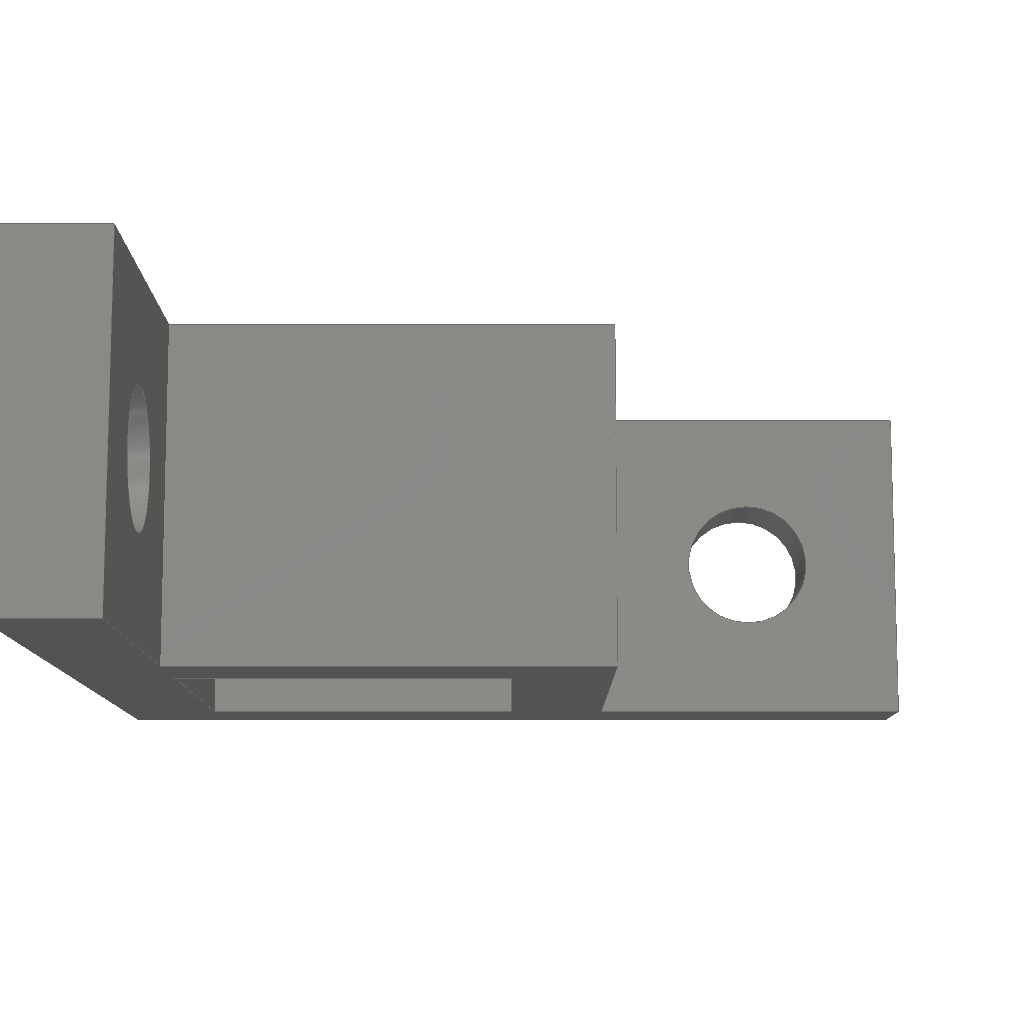
<metadata>
{"format":"step","ext":"stp","renderer":"f3d","projection":"perspective","resolution":1024,"background":"white","views":[{"elev":79.7,"azim":-180.0,"up":"+Y"}]}
</metadata>
<code>
ISO-10303-21;
DATA;
#1=PRODUCT_DEFINITION('','UNSPECIFIED',#28,#31);
#2=SHAPE_DEFINITION_REPRESENTATION(#26,#3);
#3=SHAPE_REPRESENTATION('NONE',(#4),#8);
#4=AXIS2_PLACEMENT_3D('',#5,#6,#7);
#5=CARTESIAN_POINT('',(0,0,0));
#6=DIRECTION('',(0,0,1));
#7=DIRECTION('',(1,0,0));
#8=(GEOMETRIC_REPRESENTATION_CONTEXT(3)GLOBAL_UNCERTAINTY_ASSIGNED_CONTEXT((#10))
GLOBAL_UNIT_ASSIGNED_CONTEXT((#9,#11,#12))REPRESENTATION_CONTEXT('NONE','NONE'));
#9=(LENGTH_UNIT()NAMED_UNIT(*)SI_UNIT(.MILLI.,.METRE.));
#10=UNCERTAINTY_MEASURE_WITH_UNIT(LENGTH_MEASURE(1e-05),#9,'NONE','NONE');
#11=(NAMED_UNIT(*)PLANE_ANGLE_UNIT()SI_UNIT($,.RADIAN.));
#12=(NAMED_UNIT(*)SI_UNIT($,.STERADIAN.)SOLID_ANGLE_UNIT());
#13=MANIFOLD_SOLID_BREP('',#14);
#14=CLOSED_SHELL('',(#48,#49,#50,#51,#52,#53,#54,#55,#56,#57,#58,#59,#60,#61,#62,
#63));
#15=COLOUR_RGB('',1,1,1);
#16=FILL_AREA_STYLE_COLOUR('',#15);
#17=FILL_AREA_STYLE($,(#16));
#18=SURFACE_STYLE_FILL_AREA(#17);
#19=SURFACE_SIDE_STYLE('',(#18));
#20=SURFACE_STYLE_USAGE(.BOTH.,#19);
#21=PRESENTATION_STYLE_ASSIGNMENT((#20));
#22=MECHANICAL_DESIGN_GEOMETRIC_PRESENTATION_REPRESENTATION('NONE',(#23),#8);
#23=STYLED_ITEM('',(#21),#13);
#24=ADVANCED_BREP_SHAPE_REPRESENTATION('NONE',(#13),#8);
#25=SHAPE_REPRESENTATION_RELATIONSHIP('','',#3,#24);
#26=PRODUCT_DEFINITION_SHAPE('NONE','NONE',#1);
#27=MECHANICAL_CONTEXT('NONE',#32,'mechanical');
#28=PRODUCT_DEFINITION_FORMATION_WITH_SPECIFIED_SOURCE('ANY','UNSPECIFIED',#29,.NOT_KNOWN.);
#29=PRODUCT('','itemPlankHolder','NONE',(#27));
#30=PRODUCT_RELATED_PRODUCT_CATEGORY('detail','',(#29));
#31=DESIGN_CONTEXT('detailed design',#32,'design');
#32=APPLICATION_CONTEXT('configuration controlled 3d designs of mechanical parts and assemblies');
#33=APPLICATION_PROTOCOL_DEFINITION('international standard','config_control_design',
1994,#32);
#34=CC_DESIGN_DATE_AND_TIME_ASSIGNMENT(#35,#39,(#1));
#35=DATE_AND_TIME(#36,#37);
#36=CALENDAR_DATE(0,1,1);
#37=LOCAL_TIME(0,0,0,#38);
#38=COORDINATED_UNIVERSAL_TIME_OFFSET(0,0,.AHEAD.);
#39=DATE_TIME_ROLE('creation_date');
#40=CC_DESIGN_APPROVAL(#41,(#1));
#41=APPROVAL(#42,'UNSPECIFIED');
#42=APPROVAL_STATUS('not_yet_approved');
#43=APPROVAL_DATE_TIME(#44,#41);
#44=DATE_AND_TIME(#45,#46);
#45=CALENDAR_DATE(0,1,1);
#46=LOCAL_TIME(0,0,0,#47);
#47=COORDINATED_UNIVERSAL_TIME_OFFSET(0,0,.AHEAD.);
#48=ADVANCED_FACE('',(#64,#66),#68,.T.);
#49=ADVANCED_FACE('',(#73,#75),#77,.T.);
#50=ADVANCED_FACE('',(#82,#84),#86,.F.);
#51=ADVANCED_FACE('',(#91),#93,.T.);
#52=ADVANCED_FACE('',(#98,#100),#102,.F.);
#53=ADVANCED_FACE('',(#107),#109,.T.);
#54=ADVANCED_FACE('',(#114,#116),#118,.T.);
#55=ADVANCED_FACE('',(#123,#125),#127,.T.);
#56=ADVANCED_FACE('',(#132),#134,.T.);
#57=ADVANCED_FACE('',(#139,#141),#143,.T.);
#58=ADVANCED_FACE('',(#148),#150,.T.);
#59=ADVANCED_FACE('',(#155),#157,.F.);
#60=ADVANCED_FACE('',(#162),#164,.F.);
#61=ADVANCED_FACE('',(#169),#171,.F.);
#62=ADVANCED_FACE('',(#176),#178,.F.);
#63=ADVANCED_FACE('',(#183,#185),#187,.F.);
#64=FACE_BOUND('',#65,.T.);
#65=EDGE_LOOP('',(#192,#193,#194,#195));
#66=FACE_BOUND('',#67,.T.);
#67=EDGE_LOOP('',(#196));
#68=PLANE('',#69);
#69=AXIS2_PLACEMENT_3D('',#70,#71,#72);
#70=CARTESIAN_POINT('',(-8,-5,10));
#71=DIRECTION('',(8.882e-17,1,8.882e-17));
#72=DIRECTION('',(0,8.882e-17,-1));
#73=FACE_BOUND('',#74,.T.);
#74=EDGE_LOOP('',(#197,#198,#199,#200));
#75=FACE_BOUND('',#76,.T.);
#76=EDGE_LOOP('',(#201));
#77=PLANE('',#78);
#78=AXIS2_PLACEMENT_3D('',#79,#80,#81);
#79=CARTESIAN_POINT('',(-8,-8,0));
#80=DIRECTION('',(-1.665e-16,-1,0));
#81=DIRECTION('',(1,-1.665e-16,0));
#82=FACE_OUTER_BOUND('',#83,.T.);
#83=EDGE_LOOP('',(#202));
#84=FACE_OUTER_BOUND('',#85,.T.);
#85=EDGE_LOOP('',(#203));
#86=CYLINDRICAL_SURFACE('',#87,2);
#87=AXIS2_PLACEMENT_3D('',#88,#89,#90);
#88=CARTESIAN_POINT('',(-13,-4,5));
#89=DIRECTION('',(-1.665e-16,-1,0));
#90=DIRECTION('',(6.123e-17,-1.02e-32,-1));
#91=FACE_BOUND('',#92,.T.);
#92=EDGE_LOOP('',(#204,#205,#206,#207));
#93=PLANE('',#94);
#94=AXIS2_PLACEMENT_3D('',#95,#96,#97);
#95=CARTESIAN_POINT('',(-8,8,0));
#96=DIRECTION('',(-1,1.665e-16,0));
#97=DIRECTION('',(-1.665e-16,-1,0));
#98=FACE_BOUND('',#99,.T.);
#99=EDGE_LOOP('',(#208,#209,#210,#211,#212,#213,#214,#215));
#100=FACE_BOUND('',#101,.T.);
#101=EDGE_LOOP('',(#216,#217,#218,#219));
#102=PLANE('',#103);
#103=AXIS2_PLACEMENT_3D('',#104,#105,#106);
#104=CARTESIAN_POINT('',(0,0,0));
#105=DIRECTION('',(0,0,1));
#106=DIRECTION('',(-1,1.225e-16,0));
#107=FACE_BOUND('',#108,.T.);
#108=EDGE_LOOP('',(#220,#221,#222,#223));
#109=PLANE('',#110);
#110=AXIS2_PLACEMENT_3D('',#111,#112,#113);
#111=CARTESIAN_POINT('',(-18,2.998e-15,0));
#112=DIRECTION('',(-1,1.665e-16,0));
#113=DIRECTION('',(-1.665e-16,-1,-6.123e-17));
#114=FACE_BOUND('',#115,.T.);
#115=EDGE_LOOP('',(#224,#225,#226,#227,#228,#229,#230,#231));
#116=FACE_BOUND('',#117,.T.);
#117=EDGE_LOOP('',(#232,#233,#234,#235));
#118=PLANE('',#119);
#119=AXIS2_PLACEMENT_3D('',#120,#121,#122);
#120=CARTESIAN_POINT('',(0,0,10));
#121=DIRECTION('',(0,0,1));
#122=DIRECTION('',(-1,1.225e-16,0));
#123=FACE_BOUND('',#124,.T.);
#124=EDGE_LOOP('',(#236,#237,#238,#239));
#125=FACE_BOUND('',#126,.T.);
#126=EDGE_LOOP('',(#240));
#127=PLANE('',#128);
#128=AXIS2_PLACEMENT_3D('',#129,#130,#131);
#129=CARTESIAN_POINT('',(8,-8,0));
#130=DIRECTION('',(1,-1.665e-16,0));
#131=DIRECTION('',(1.665e-16,1,0));
#132=FACE_BOUND('',#133,.T.);
#133=EDGE_LOOP('',(#241,#242,#243,#244));
#134=PLANE('',#135);
#135=AXIS2_PLACEMENT_3D('',#136,#137,#138);
#136=CARTESIAN_POINT('',(8,8,0));
#137=DIRECTION('',(1.665e-16,1,0));
#138=DIRECTION('',(-1,1.665e-16,0));
#139=FACE_BOUND('',#140,.T.);
#140=EDGE_LOOP('',(#245,#246,#247,#248));
#141=FACE_BOUND('',#142,.T.);
#142=EDGE_LOOP('',(#249));
#143=PLANE('',#144);
#144=AXIS2_PLACEMENT_3D('',#145,#146,#147);
#145=CARTESIAN_POINT('',(5,8,-3.674e-16));
#146=DIRECTION('',(-1,8.882e-17,-8.882e-17));
#147=DIRECTION('',(-8.882e-17,0,1));
#148=FACE_BOUND('',#149,.T.);
#149=EDGE_LOOP('',(#250,#251,#252,#253));
#150=PLANE('',#151);
#151=AXIS2_PLACEMENT_3D('',#152,#153,#154);
#152=CARTESIAN_POINT('',(2.998e-15,18,0));
#153=DIRECTION('',(1.665e-16,1,0));
#154=DIRECTION('',(-1,1.665e-16,-1.225e-16));
#155=FACE_BOUND('',#156,.T.);
#156=EDGE_LOOP('',(#254,#255,#256,#257));
#157=PLANE('',#158);
#158=AXIS2_PLACEMENT_3D('',#159,#160,#161);
#159=CARTESIAN_POINT('',(-5,5,0));
#160=DIRECTION('',(-1,1.776e-16,0));
#161=DIRECTION('',(-1.776e-16,-1,0));
#162=FACE_BOUND('',#163,.T.);
#163=EDGE_LOOP('',(#258,#259,#260,#261));
#164=PLANE('',#165);
#165=AXIS2_PLACEMENT_3D('',#166,#167,#168);
#166=CARTESIAN_POINT('',(-5,-5,0));
#167=DIRECTION('',(-1.776e-16,-1,0));
#168=DIRECTION('',(1,-1.776e-16,0));
#169=FACE_BOUND('',#170,.T.);
#170=EDGE_LOOP('',(#262,#263,#264,#265));
#171=PLANE('',#172);
#172=AXIS2_PLACEMENT_3D('',#173,#174,#175);
#173=CARTESIAN_POINT('',(5,-5,0));
#174=DIRECTION('',(1,-1.776e-16,0));
#175=DIRECTION('',(1.776e-16,1,0));
#176=FACE_BOUND('',#177,.T.);
#177=EDGE_LOOP('',(#266,#267,#268,#269));
#178=PLANE('',#179);
#179=AXIS2_PLACEMENT_3D('',#180,#181,#182);
#180=CARTESIAN_POINT('',(5,5,0));
#181=DIRECTION('',(1.776e-16,1,0));
#182=DIRECTION('',(-1,1.776e-16,0));
#183=FACE_OUTER_BOUND('',#184,.T.);
#184=EDGE_LOOP('',(#270));
#185=FACE_OUTER_BOUND('',#186,.T.);
#186=EDGE_LOOP('',(#271));
#187=CYLINDRICAL_SURFACE('',#188,2);
#188=AXIS2_PLACEMENT_3D('',#189,#190,#191);
#189=CARTESIAN_POINT('',(4,13,5));
#190=DIRECTION('',(1,-1.665e-16,0));
#191=DIRECTION('',(0,0,1));
#192=ORIENTED_EDGE('',*,*,#272,.T.);
#193=ORIENTED_EDGE('',*,*,#273,.T.);
#194=ORIENTED_EDGE('',*,*,#274,.F.);
#195=ORIENTED_EDGE('',*,*,#275,.F.);
#196=ORIENTED_EDGE('',*,*,#276,.T.);
#197=ORIENTED_EDGE('',*,*,#277,.T.);
#198=ORIENTED_EDGE('',*,*,#278,.T.);
#199=ORIENTED_EDGE('',*,*,#279,.F.);
#200=ORIENTED_EDGE('',*,*,#280,.F.);
#201=ORIENTED_EDGE('',*,*,#281,.T.);
#202=ORIENTED_EDGE('',*,*,#276,.F.);
#203=ORIENTED_EDGE('',*,*,#281,.F.);
#204=ORIENTED_EDGE('',*,*,#272,.F.);
#205=ORIENTED_EDGE('',*,*,#282,.F.);
#206=ORIENTED_EDGE('',*,*,#283,.F.);
#207=ORIENTED_EDGE('',*,*,#284,.T.);
#208=ORIENTED_EDGE('',*,*,#285,.F.);
#209=ORIENTED_EDGE('',*,*,#286,.T.);
#210=ORIENTED_EDGE('',*,*,#287,.F.);
#211=ORIENTED_EDGE('',*,*,#288,.F.);
#212=ORIENTED_EDGE('',*,*,#277,.F.);
#213=ORIENTED_EDGE('',*,*,#289,.F.);
#214=ORIENTED_EDGE('',*,*,#273,.F.);
#215=ORIENTED_EDGE('',*,*,#284,.F.);
#216=ORIENTED_EDGE('',*,*,#290,.T.);
#217=ORIENTED_EDGE('',*,*,#291,.T.);
#218=ORIENTED_EDGE('',*,*,#292,.T.);
#219=ORIENTED_EDGE('',*,*,#293,.T.);
#220=ORIENTED_EDGE('',*,*,#274,.T.);
#221=ORIENTED_EDGE('',*,*,#289,.T.);
#222=ORIENTED_EDGE('',*,*,#280,.T.);
#223=ORIENTED_EDGE('',*,*,#294,.T.);
#224=ORIENTED_EDGE('',*,*,#282,.T.);
#225=ORIENTED_EDGE('',*,*,#275,.T.);
#226=ORIENTED_EDGE('',*,*,#294,.F.);
#227=ORIENTED_EDGE('',*,*,#279,.T.);
#228=ORIENTED_EDGE('',*,*,#295,.T.);
#229=ORIENTED_EDGE('',*,*,#296,.F.);
#230=ORIENTED_EDGE('',*,*,#297,.F.);
#231=ORIENTED_EDGE('',*,*,#298,.T.);
#232=ORIENTED_EDGE('',*,*,#299,.T.);
#233=ORIENTED_EDGE('',*,*,#300,.T.);
#234=ORIENTED_EDGE('',*,*,#301,.T.);
#235=ORIENTED_EDGE('',*,*,#302,.T.);
#236=ORIENTED_EDGE('',*,*,#288,.T.);
#237=ORIENTED_EDGE('',*,*,#303,.F.);
#238=ORIENTED_EDGE('',*,*,#295,.F.);
#239=ORIENTED_EDGE('',*,*,#278,.F.);
#240=ORIENTED_EDGE('',*,*,#304,.T.);
#241=ORIENTED_EDGE('',*,*,#305,.F.);
#242=ORIENTED_EDGE('',*,*,#285,.T.);
#243=ORIENTED_EDGE('',*,*,#283,.T.);
#244=ORIENTED_EDGE('',*,*,#298,.F.);
#245=ORIENTED_EDGE('',*,*,#305,.T.);
#246=ORIENTED_EDGE('',*,*,#297,.T.);
#247=ORIENTED_EDGE('',*,*,#306,.F.);
#248=ORIENTED_EDGE('',*,*,#286,.F.);
#249=ORIENTED_EDGE('',*,*,#307,.T.);
#250=ORIENTED_EDGE('',*,*,#306,.T.);
#251=ORIENTED_EDGE('',*,*,#296,.T.);
#252=ORIENTED_EDGE('',*,*,#303,.T.);
#253=ORIENTED_EDGE('',*,*,#287,.T.);
#254=ORIENTED_EDGE('',*,*,#299,.F.);
#255=ORIENTED_EDGE('',*,*,#308,.F.);
#256=ORIENTED_EDGE('',*,*,#290,.F.);
#257=ORIENTED_EDGE('',*,*,#309,.T.);
#258=ORIENTED_EDGE('',*,*,#302,.F.);
#259=ORIENTED_EDGE('',*,*,#310,.F.);
#260=ORIENTED_EDGE('',*,*,#291,.F.);
#261=ORIENTED_EDGE('',*,*,#308,.T.);
#262=ORIENTED_EDGE('',*,*,#301,.F.);
#263=ORIENTED_EDGE('',*,*,#311,.F.);
#264=ORIENTED_EDGE('',*,*,#292,.F.);
#265=ORIENTED_EDGE('',*,*,#310,.T.);
#266=ORIENTED_EDGE('',*,*,#300,.F.);
#267=ORIENTED_EDGE('',*,*,#309,.F.);
#268=ORIENTED_EDGE('',*,*,#293,.F.);
#269=ORIENTED_EDGE('',*,*,#311,.T.);
#270=ORIENTED_EDGE('',*,*,#304,.F.);
#271=ORIENTED_EDGE('',*,*,#307,.F.);
#272=EDGE_CURVE('',#312,#313,#314,.T.);
#273=EDGE_CURVE('',#313,#315,#316,.T.);
#274=EDGE_CURVE('',#317,#315,#318,.T.);
#275=EDGE_CURVE('',#312,#317,#319,.T.);
#276=EDGE_CURVE('',#320,#320,#321,.T.);
#277=EDGE_CURVE('',#322,#323,#324,.T.);
#278=EDGE_CURVE('',#323,#325,#326,.T.);
#279=EDGE_CURVE('',#327,#325,#328,.T.);
#280=EDGE_CURVE('',#322,#327,#329,.T.);
#281=EDGE_CURVE('',#330,#330,#331,.F.);
#282=EDGE_CURVE('',#332,#312,#333,.T.);
#283=EDGE_CURVE('',#334,#332,#335,.T.);
#284=EDGE_CURVE('',#334,#313,#336,.T.);
#285=EDGE_CURVE('',#337,#334,#338,.T.);
#286=EDGE_CURVE('',#337,#339,#340,.T.);
#287=EDGE_CURVE('',#341,#339,#342,.T.);
#288=EDGE_CURVE('',#323,#341,#343,.T.);
#289=EDGE_CURVE('',#315,#322,#344,.T.);
#290=EDGE_CURVE('',#345,#346,#347,.T.);
#291=EDGE_CURVE('',#346,#348,#349,.T.);
#292=EDGE_CURVE('',#348,#350,#351,.T.);
#293=EDGE_CURVE('',#350,#345,#352,.T.);
#294=EDGE_CURVE('',#327,#317,#353,.T.);
#295=EDGE_CURVE('',#325,#354,#355,.T.);
#296=EDGE_CURVE('',#356,#354,#357,.T.);
#297=EDGE_CURVE('',#358,#356,#359,.T.);
#298=EDGE_CURVE('',#358,#332,#360,.T.);
#299=EDGE_CURVE('',#361,#362,#363,.F.);
#300=EDGE_CURVE('',#362,#364,#365,.F.);
#301=EDGE_CURVE('',#364,#366,#367,.F.);
#302=EDGE_CURVE('',#366,#361,#368,.F.);
#303=EDGE_CURVE('',#354,#341,#369,.T.);
#304=EDGE_CURVE('',#370,#370,#371,.F.);
#305=EDGE_CURVE('',#337,#358,#372,.T.);
#306=EDGE_CURVE('',#339,#356,#373,.T.);
#307=EDGE_CURVE('',#374,#374,#375,.T.);
#308=EDGE_CURVE('',#346,#361,#376,.T.);
#309=EDGE_CURVE('',#345,#362,#377,.T.);
#310=EDGE_CURVE('',#348,#366,#378,.T.);
#311=EDGE_CURVE('',#350,#364,#379,.T.);
#312=VERTEX_POINT('',#380);
#313=VERTEX_POINT('',#381);
#314=LINE('',#382,#383);
#315=VERTEX_POINT('',#385);
#316=LINE('',#386,#387);
#317=VERTEX_POINT('',#389);
#318=LINE('',#390,#391);
#319=LINE('',#393,#394);
#320=VERTEX_POINT('',#396);
#321=CIRCLE('',#397,2);
#322=VERTEX_POINT('',#401);
#323=VERTEX_POINT('',#402);
#324=LINE('',#403,#404);
#325=VERTEX_POINT('',#406);
#326=LINE('',#407,#408);
#327=VERTEX_POINT('',#410);
#328=LINE('',#411,#412);
#329=LINE('',#414,#415);
#330=VERTEX_POINT('',#417);
#331=CIRCLE('',#418,2);
#332=VERTEX_POINT('',#422);
#333=LINE('',#423,#424);
#334=VERTEX_POINT('',#426);
#335=LINE('',#427,#428);
#336=LINE('',#430,#431);
#337=VERTEX_POINT('',#433);
#338=LINE('',#434,#435);
#339=VERTEX_POINT('',#437);
#340=LINE('',#438,#439);
#341=VERTEX_POINT('',#441);
#342=LINE('',#442,#443);
#343=LINE('',#445,#446);
#344=LINE('',#448,#449);
#345=VERTEX_POINT('',#451);
#346=VERTEX_POINT('',#452);
#347=LINE('',#453,#454);
#348=VERTEX_POINT('',#456);
#349=LINE('',#457,#458);
#350=VERTEX_POINT('',#460);
#351=LINE('',#461,#462);
#352=LINE('',#464,#465);
#353=LINE('',#467,#468);
#354=VERTEX_POINT('',#470);
#355=LINE('',#471,#472);
#356=VERTEX_POINT('',#474);
#357=LINE('',#475,#476);
#358=VERTEX_POINT('',#478);
#359=LINE('',#479,#480);
#360=LINE('',#482,#483);
#361=VERTEX_POINT('',#485);
#362=VERTEX_POINT('',#486);
#363=LINE('',#487,#488);
#364=VERTEX_POINT('',#490);
#365=LINE('',#491,#492);
#366=VERTEX_POINT('',#494);
#367=LINE('',#495,#496);
#368=LINE('',#498,#499);
#369=LINE('',#501,#502);
#370=VERTEX_POINT('',#504);
#371=CIRCLE('',#505,2);
#372=LINE('',#509,#510);
#373=LINE('',#512,#513);
#374=VERTEX_POINT('',#515);
#375=CIRCLE('',#516,2);
#376=LINE('',#520,#521);
#377=LINE('',#523,#524);
#378=LINE('',#526,#527);
#379=LINE('',#529,#530);
#380=CARTESIAN_POINT('',(-8,-5,10));
#381=CARTESIAN_POINT('',(-8,-5,2.335e-48));
#382=CARTESIAN_POINT('',(-8,-5,10));
#383=VECTOR('',#384,1);
#384=DIRECTION('',(0,8.882e-17,-1));
#385=CARTESIAN_POINT('',(-18,-5,8.579e-16));
#386=CARTESIAN_POINT('',(-8,-5,0));
#387=VECTOR('',#388,1);
#388=DIRECTION('',(-1,8.882e-17,3.944e-33));
#389=CARTESIAN_POINT('',(-18,-5,10));
#390=CARTESIAN_POINT('',(-18,-5,10));
#391=VECTOR('',#392,1);
#392=DIRECTION('',(0,8.882e-17,-1));
#393=CARTESIAN_POINT('',(-8,-5,10));
#394=VECTOR('',#395,1);
#395=DIRECTION('',(-1,8.882e-17,0));
#396=CARTESIAN_POINT('',(-13,-5,3));
#397=AXIS2_PLACEMENT_3D('',#398,#399,#400);
#398=CARTESIAN_POINT('',(-13,-5,5));
#399=DIRECTION('',(-8.882e-17,-1,-8.882e-17));
#400=DIRECTION('',(6.123e-17,8.882e-17,-1));
#401=CARTESIAN_POINT('',(-18,-8,6.742e-16));
#402=CARTESIAN_POINT('',(8,-8,0));
#403=CARTESIAN_POINT('',(-18,-8,3.371e-16));
#404=VECTOR('',#405,1);
#405=DIRECTION('',(1,-2.05e-16,-1.296e-17));
#406=CARTESIAN_POINT('',(8,-8,10));
#407=CARTESIAN_POINT('',(8,-8,0));
#408=VECTOR('',#409,1);
#409=DIRECTION('',(0,0,1));
#410=CARTESIAN_POINT('',(-18,-8,10));
#411=CARTESIAN_POINT('',(-18,-8,10));
#412=VECTOR('',#413,1);
#413=DIRECTION('',(1,-1.366e-16,0));
#414=CARTESIAN_POINT('',(-18,-8,6.742e-16));
#415=VECTOR('',#416,1);
#416=DIRECTION('',(0,-1.776e-16,1));
#417=CARTESIAN_POINT('',(-13,-8,3));
#418=AXIS2_PLACEMENT_3D('',#419,#420,#421);
#419=CARTESIAN_POINT('',(-13,-8,5));
#420=DIRECTION('',(-1.665e-16,-1,0));
#421=DIRECTION('',(6.123e-17,-1.02e-32,-1));
#422=CARTESIAN_POINT('',(-8,8,10));
#423=CARTESIAN_POINT('',(-8,8,10));
#424=VECTOR('',#425,1);
#425=DIRECTION('',(-6.832e-17,-1,0));
#426=CARTESIAN_POINT('',(-8,8,0));
#427=CARTESIAN_POINT('',(-8,8,0));
#428=VECTOR('',#429,1);
#429=DIRECTION('',(0,0,1));
#430=CARTESIAN_POINT('',(-8,8,0));
#431=VECTOR('',#432,1);
#432=DIRECTION('',(-6.832e-17,-1,0));
#433=CARTESIAN_POINT('',(5,8,-6.123e-17));
#434=CARTESIAN_POINT('',(5,8,0));
#435=VECTOR('',#436,1);
#436=DIRECTION('',(-1,1.366e-16,0));
#437=CARTESIAN_POINT('',(5,18,-3.674e-16));
#438=CARTESIAN_POINT('',(5,8,-1.837e-16));
#439=VECTOR('',#440,1);
#440=DIRECTION('',(0,1,0));
#441=CARTESIAN_POINT('',(8,18,-2.19e-47));
#442=CARTESIAN_POINT('',(8,18,0));
#443=VECTOR('',#444,1);
#444=DIRECTION('',(-1,0,-6.123e-17));
#445=CARTESIAN_POINT('',(8,-8,0));
#446=VECTOR('',#447,1);
#447=DIRECTION('',(1.708e-16,1,0));
#448=CARTESIAN_POINT('',(-18,-5,4.289e-16));
#449=VECTOR('',#450,1);
#450=DIRECTION('',(0,-1,-3.062e-17));
#451=CARTESIAN_POINT('',(-5,5,0));
#452=CARTESIAN_POINT('',(-5,-5,0));
#453=CARTESIAN_POINT('',(-5,5,0));
#454=VECTOR('',#455,1);
#455=DIRECTION('',(-1.776e-16,-1,0));
#456=CARTESIAN_POINT('',(5,-5,0));
#457=CARTESIAN_POINT('',(-5,-5,0));
#458=VECTOR('',#459,1);
#459=DIRECTION('',(1,-1.776e-16,0));
#460=CARTESIAN_POINT('',(5,5,0));
#461=CARTESIAN_POINT('',(5,-5,0));
#462=VECTOR('',#463,1);
#463=DIRECTION('',(1.776e-16,1,0));
#464=CARTESIAN_POINT('',(5,5,0));
#465=VECTOR('',#466,1);
#466=DIRECTION('',(-1,1.776e-16,0));
#467=CARTESIAN_POINT('',(-18,-8,10));
#468=VECTOR('',#469,1);
#469=DIRECTION('',(0,1,0));
#470=CARTESIAN_POINT('',(8,18,10));
#471=CARTESIAN_POINT('',(8,-8,10));
#472=VECTOR('',#473,1);
#473=DIRECTION('',(1.708e-16,1,0));
#474=CARTESIAN_POINT('',(5,18,10));
#475=CARTESIAN_POINT('',(5,18,10));
#476=VECTOR('',#477,1);
#477=DIRECTION('',(1,0,0));
#478=CARTESIAN_POINT('',(5,8,10));
#479=CARTESIAN_POINT('',(5,8,10));
#480=VECTOR('',#481,1);
#481=DIRECTION('',(2.665e-16,1,0));
#482=CARTESIAN_POINT('',(5,8,10));
#483=VECTOR('',#484,1);
#484=DIRECTION('',(-1,1.366e-16,0));
#485=CARTESIAN_POINT('',(-5,-5,10));
#486=CARTESIAN_POINT('',(-5,5,10));
#487=CARTESIAN_POINT('',(-5,5,10));
#488=VECTOR('',#489,1);
#489=DIRECTION('',(-1.776e-16,-1,0));
#490=CARTESIAN_POINT('',(5,5,10));
#491=CARTESIAN_POINT('',(5,5,10));
#492=VECTOR('',#493,1);
#493=DIRECTION('',(-1,1.776e-16,0));
#494=CARTESIAN_POINT('',(5,-5,10));
#495=CARTESIAN_POINT('',(5,-5,10));
#496=VECTOR('',#497,1);
#497=DIRECTION('',(1.776e-16,1,0));
#498=CARTESIAN_POINT('',(-5,-5,10));
#499=VECTOR('',#500,1);
#500=DIRECTION('',(1,-1.776e-16,0));
#501=CARTESIAN_POINT('',(8,18,10));
#502=VECTOR('',#503,1);
#503=DIRECTION('',(0,0,-1));
#504=CARTESIAN_POINT('',(8,13,7));
#505=AXIS2_PLACEMENT_3D('',#506,#507,#508);
#506=CARTESIAN_POINT('',(8,13,5));
#507=DIRECTION('',(1,-1.665e-16,0));
#508=DIRECTION('',(0,0,1));
#509=CARTESIAN_POINT('',(5,8,3.503e-48));
#510=VECTOR('',#511,1);
#511=DIRECTION('',(-8.882e-17,0,1));
#512=CARTESIAN_POINT('',(5,18,-3.674e-16));
#513=VECTOR('',#514,1);
#514=DIRECTION('',(-8.882e-17,0,1));
#515=CARTESIAN_POINT('',(5,13,7));
#516=AXIS2_PLACEMENT_3D('',#517,#518,#519);
#517=CARTESIAN_POINT('',(5,13,5));
#518=DIRECTION('',(1,-8.882e-17,8.882e-17));
#519=DIRECTION('',(-8.882e-17,7.889e-33,1));
#520=CARTESIAN_POINT('',(-5,-5,0));
#521=VECTOR('',#522,1);
#522=DIRECTION('',(0,0,1));
#523=CARTESIAN_POINT('',(-5,5,0));
#524=VECTOR('',#525,1);
#525=DIRECTION('',(0,0,1));
#526=CARTESIAN_POINT('',(5,-5,0));
#527=VECTOR('',#528,1);
#528=DIRECTION('',(0,0,1));
#529=CARTESIAN_POINT('',(5,5,0));
#530=VECTOR('',#531,1);
#531=DIRECTION('',(0,0,1));
ENDSEC;
END-ISO-10303-21;

</code>
